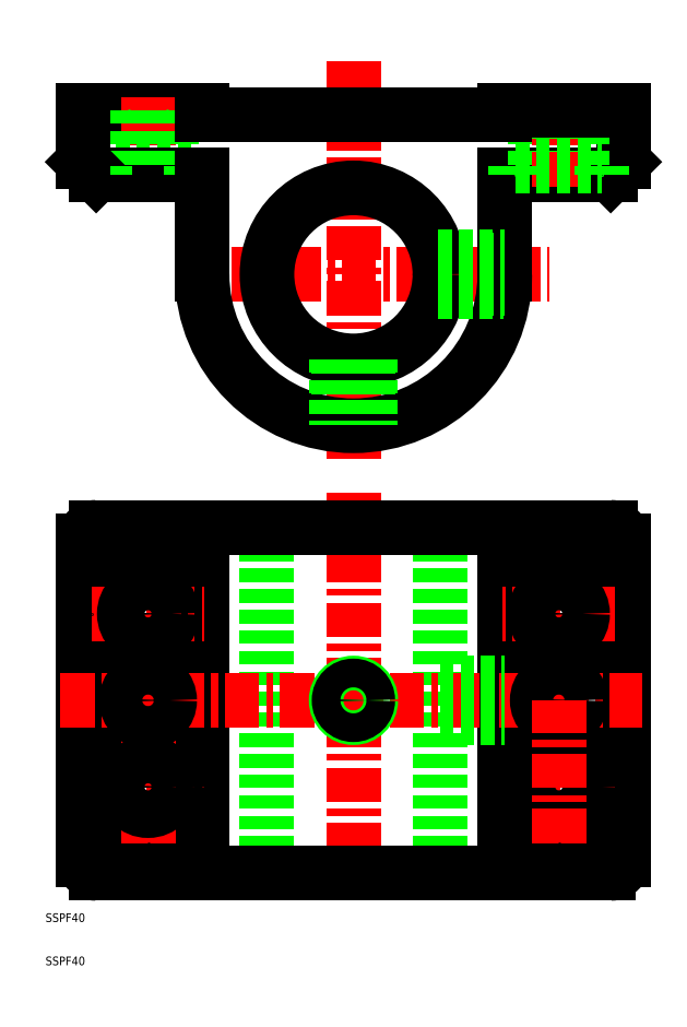
<metadata>
{"format":"dxf","ext":"dxf","renderer":"ezdxf+matplotlib","layout":"modelspace","background":"white","min_lineweight":24,"dpi":150}
</metadata>
<code>
0
SECTION
2
ENTITIES
0
LINE
8
CENTER
10
50.25
20
136.1
30
0
11
50.25
21
45.18
31
0
0
LINE
8
CENTER
10
2.75
20
121.2
30
0
11
2.75
21
88.18
31
0
0
LINE
8
CENTER
10
97.75
20
121.2
30
0
11
97.75
21
88.18
31
0
0
LINE
8
0
10
70.25
20
128.2
30
0
11
70.25
21
48.18
31
0
0
LINE
8
0
10
30.25
20
128.2
30
0
11
30.25
21
48.18
31
0
0
LINE
8
0
10
112.7
20
125.2
30
0
11
112.7
21
51.18
31
0
0
LINE
8
0
10
85.25
20
128.2
30
0
11
85.25
21
48.18
31
0
0
LINE
8
0
10
15.25
20
128.2
30
0
11
15.25
21
48.18
31
0
0
CIRCLE
8
0
10
97.75
20
108.2
30
0
40
10
0
CIRCLE
8
0
10
2.75
20
108.2
30
0
40
10
0
LINE
8
0
10
-12.25
20
125.2
30
0
11
-12.25
21
51.18
31
0
0
LINE
8
CENTER
10
9.42
20
186.7
30
0
11
95.56
21
186.7
31
0
0
LINE
8
CENTER
10
-17.56
20
88.18
30
0
11
117
21
88.18
31
0
0
LINE
8
0
10
-9.25
20
48.18
30
0
11
109.2
21
48.18
31
0
0
LINE
8
0
10
-12.25
20
224.7
30
0
11
15.25
21
224.7
31
0
0
LINE
8
CENTER
10
50.25
20
236
30
0
11
50.25
21
144.1
31
0
0
TEXT
8
0
10
-20.98
20
26.93
30
0
40
2
1
SSPF40
0
TEXT
8
0
10
-20.98
20
36.93
30
0
40
2
1
SSPF40
0
LINE
8
CENTER
10
-10.25
20
68.18
30
0
11
15.75
21
68.18
31
0
0
CIRCLE
8
0
10
2.75
20
68.18
30
0
40
10
0
ARC
8
0
10
-9.25
20
51.18
30
0
40
3
50
180
51
270
0
POINT
8
0
10
-9.25
20
48.18
30
0
0
POINT
8
0
10
-12.25
20
51.18
30
0
0
POINT
8
0
10
-10.25
20
68.18
30
0
0
LINE
8
CENTER
10
2.75
20
227.7
30
0
11
2.75
21
206.7
31
0
0
LINE
8
0
10
12.75
20
211.7
30
0
11
-7.25
21
211.7
31
0
0
LINE
8
0
10
-9.25
20
209.7
30
0
11
15.25
21
209.7
31
0
0
LINE
8
0
10
-2.75
20
224.7
30
0
11
-2.75
21
211.7
31
0
0
LINE
8
0
10
-12.25
20
212.7
30
0
11
-9.25
21
209.7
31
0
0
LINE
8
0
10
-7.25
20
211.7
30
0
11
-7.25
21
209.7
31
0
0
POINT
8
0
10
-7.25
20
209.7
30
0
0
POINT
8
0
10
-7.25
20
209.7
30
0
0
LINE
8
0
10
-12.25
20
224.7
30
0
11
-12.25
21
212.7
31
0
0
POINT
8
0
10
-1.75
20
224.7
30
0
0
LINE
8
0
10
8.25
20
224.7
30
0
11
8.25
21
211.7
31
0
0
LINE
8
0
10
12.75
20
211.7
30
0
11
12.75
21
209.7
31
0
0
POINT
8
0
10
12.75
20
209.7
30
0
0
POINT
8
0
10
7.25
20
224.7
30
0
0
LINE
8
CENTER
10
2.75
20
55.18
30
0
11
2.75
21
88.18
31
0
0
CIRCLE
8
0
10
2.75
20
68.18
30
0
40
5.5
0
POINT
8
0
10
2.75
20
55.18
30
0
0
CIRCLE
8
0
10
2.75
20
88.18
30
0
40
5
0
CIRCLE
8
0
10
50.25
20
88.18
30
0
40
4
0
CIRCLE
8
0
10
50.25
20
88.18
30
0
40
3.323
0
ARC
8
0
10
109.7
20
51.18
30
0
40
3
50
270
51
0
0
POINT
8
0
10
109.7
20
48.18
30
0
0
POINT
8
0
10
109.7
20
48.18
30
0
0
POINT
8
0
10
112.7
20
51.18
30
0
0
LINE
8
CENTER
10
110.7
20
68.18
30
0
11
84.75
21
68.18
31
0
0
CIRCLE
8
0
10
97.75
20
88.18
30
0
40
5
0
CIRCLE
8
0
10
97.75
20
68.18
30
0
40
5.5
0
CIRCLE
8
0
10
97.75
20
68.18
30
0
40
10
0
LINE
8
CENTER
10
97.75
20
55.18
30
0
11
97.75
21
88.18
31
0
0
POINT
8
0
10
97.75
20
55.18
30
0
0
LINE
8
0
10
70.25
20
84.18
30
0
11
85.25
21
84.18
31
0
0
LINE
8
0
10
70.25
20
92.18
30
0
11
85.25
21
92.18
31
0
0
LINE
8
0
10
70.25
20
84.85
30
0
11
85.25
21
84.85
31
0
0
LINE
8
0
10
70.25
20
91.5
30
0
11
85.25
21
91.5
31
0
0
POINT
8
0
10
87.25
20
88.18
30
0
0
LINE
8
0
10
-9.25
20
128.2
30
0
11
109.7
21
128.2
31
0
0
LINE
8
CENTER
10
-10.25
20
108.2
30
0
11
15.75
21
108.2
31
0
0
POINT
8
0
10
-10.25
20
108.2
30
0
0
ARC
8
0
10
-9.25
20
125.2
30
0
40
3
50
90
51
180
0
POINT
8
0
10
-9.25
20
128.2
30
0
0
CIRCLE
8
0
10
2.75
20
108.2
30
0
40
5.5
0
POINT
8
0
10
15.25
20
128.2
30
0
0
LINE
8
CENTER
10
110.7
20
108.2
30
0
11
84.75
21
108.2
31
0
0
CIRCLE
8
0
10
97.75
20
108.2
30
0
40
5.5
0
POINT
8
0
10
85.25
20
128.2
30
0
0
ARC
8
0
10
109.7
20
125.2
30
0
40
3
50
0
51
90
0
CIRCLE
8
0
10
50.25
20
186.7
30
0
40
20
0
ARC
8
0
10
50.25
20
186.7
30
0
40
35
50
180
51
0
0
LINE
8
0
10
15.25
20
186.7
30
0
11
15.25
21
209.7
31
0
0
LINE
8
0
10
85.25
20
186.7
30
0
11
85.25
21
209.7
31
0
0
LINE
8
0
10
109.7
20
209.7
30
0
11
85.25
21
209.7
31
0
0
LINE
8
0
10
112.7
20
224.7
30
0
11
112.7
21
212.7
31
0
0
LINE
8
0
10
112.7
20
212.7
30
0
11
109.7
21
209.7
31
0
0
LINE
8
0
10
92.25
20
224.7
30
0
11
92.25
21
211.7
31
0
0
LINE
8
0
10
103.2
20
224.7
30
0
11
103.2
21
211.7
31
0
0
LINE
8
CENTER
10
97.75
20
227.7
30
0
11
97.75
21
206.7
31
0
0
LINE
8
0
10
87.75
20
211.7
30
0
11
107.8
21
211.7
31
0
0
LINE
8
0
10
107.8
20
211.7
30
0
11
107.8
21
209.7
31
0
0
POINT
8
0
10
107.8
20
209.7
30
0
0
POINT
8
0
10
107.8
20
209.7
30
0
0
LINE
8
0
10
87.75
20
211.7
30
0
11
87.75
21
209.7
31
0
0
POINT
8
0
10
87.75
20
209.7
30
0
0
POINT
8
0
10
102.2
20
224.7
30
0
0
POINT
8
0
10
93.25
20
224.7
30
0
0
LINE
8
0
10
15.25
20
224.7
30
0
11
15.25
21
223.7
31
0
0
LINE
8
0
10
15.25
20
223.7
30
0
11
85.25
21
223.7
31
0
0
LINE
8
0
10
85.25
20
223.7
30
0
11
85.25
21
224.7
31
0
0
LINE
8
0
10
85.25
20
224.7
30
0
11
112.7
21
224.7
31
0
0
LINE
8
0
10
69.85
20
182.7
30
0
11
85.02
21
182.7
31
0
0
LINE
8
0
10
69.85
20
190.7
30
0
11
85.25
21
190.7
31
0
0
LINE
8
0
10
69.97
20
183.3
30
0
11
85.09
21
183.3
31
0
0
LINE
8
0
10
69.97
20
190
30
0
11
85.25
21
190
31
0
0
LINE
8
0
10
46.25
20
167.1
30
0
11
46.25
21
151.9
31
0
0
LINE
8
0
10
46.93
20
166.9
30
0
11
46.93
21
151.8
31
0
0
LINE
8
0
10
53.57
20
166.9
30
0
11
53.57
21
151.8
31
0
0
LINE
8
0
10
54.25
20
167.1
30
0
11
54.25
21
151.9
31
0
0
ENDSEC
0
EOF

</code>
